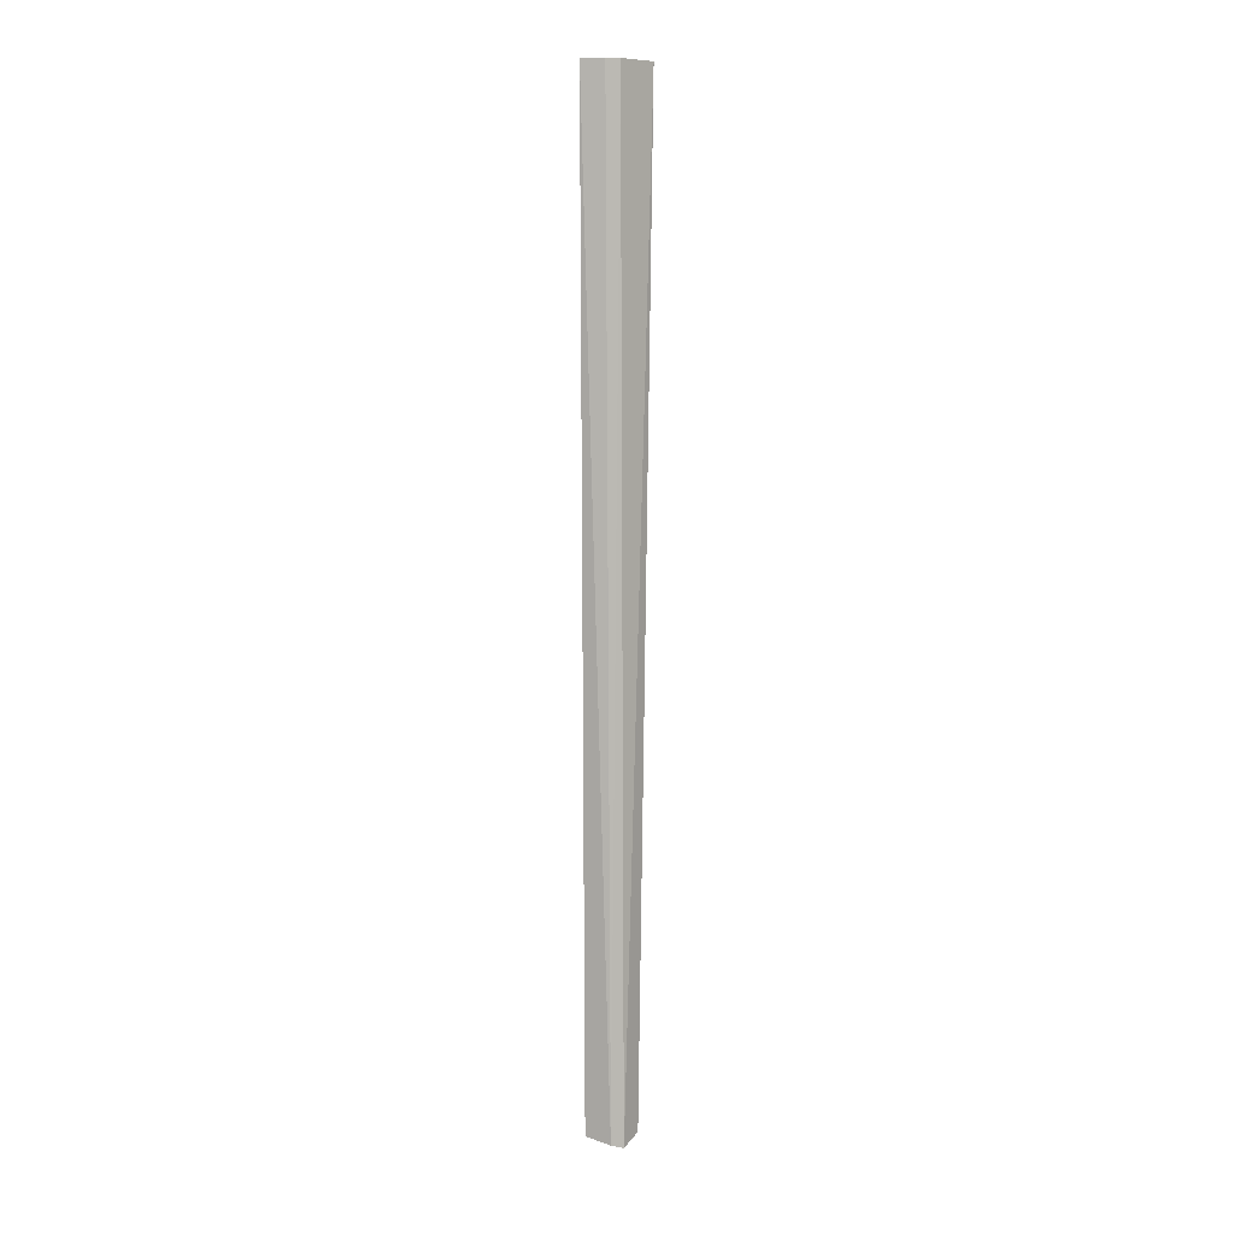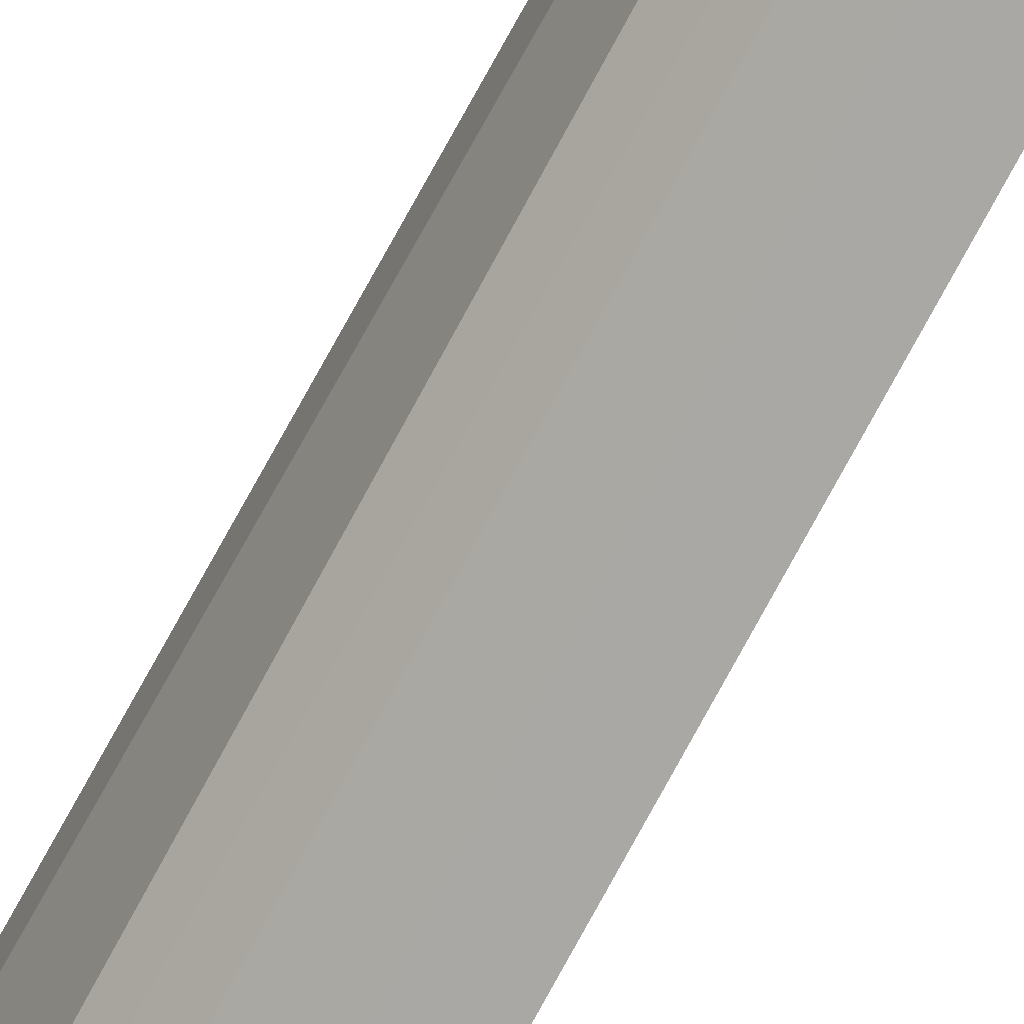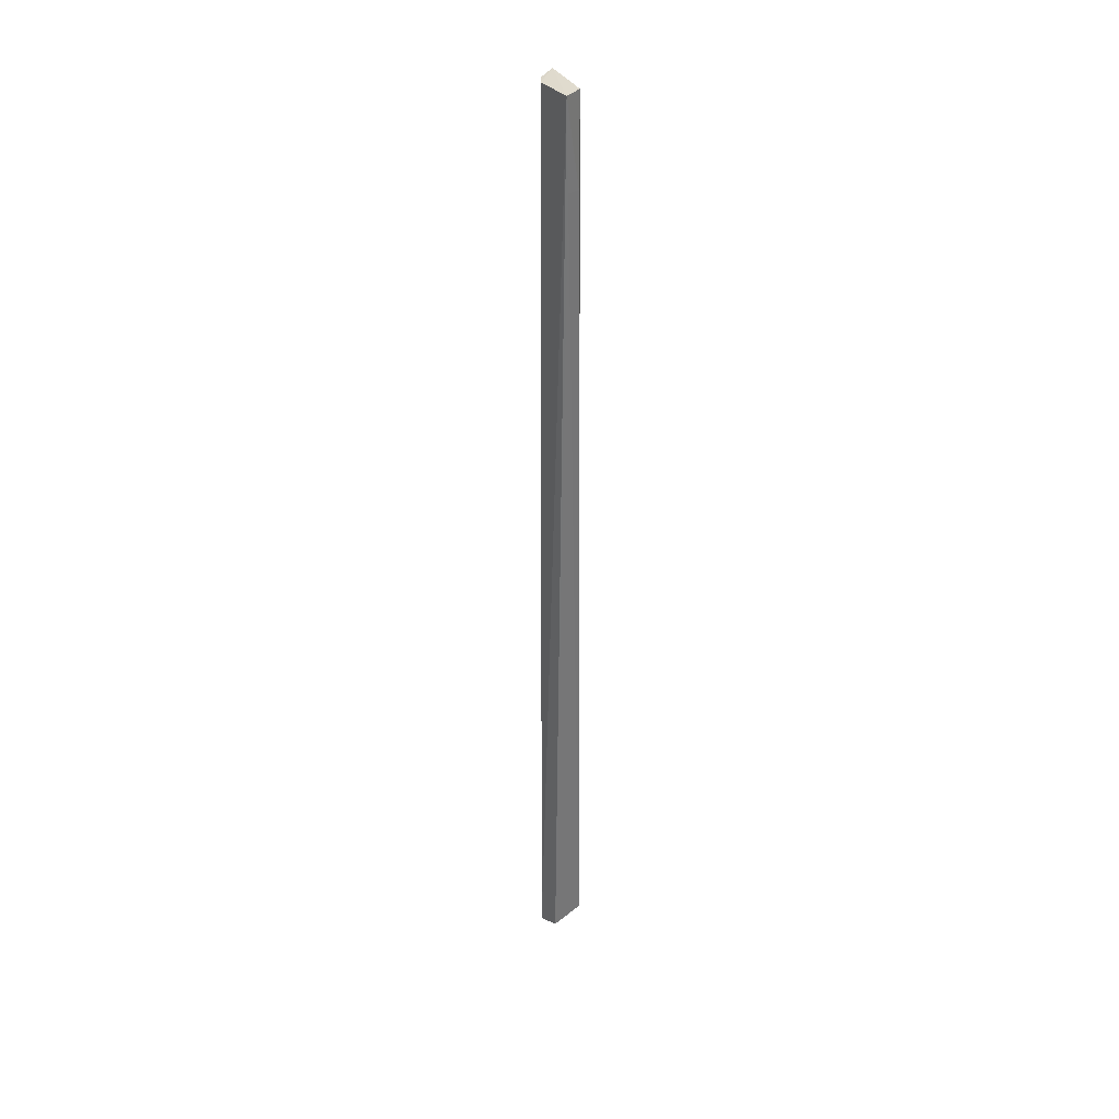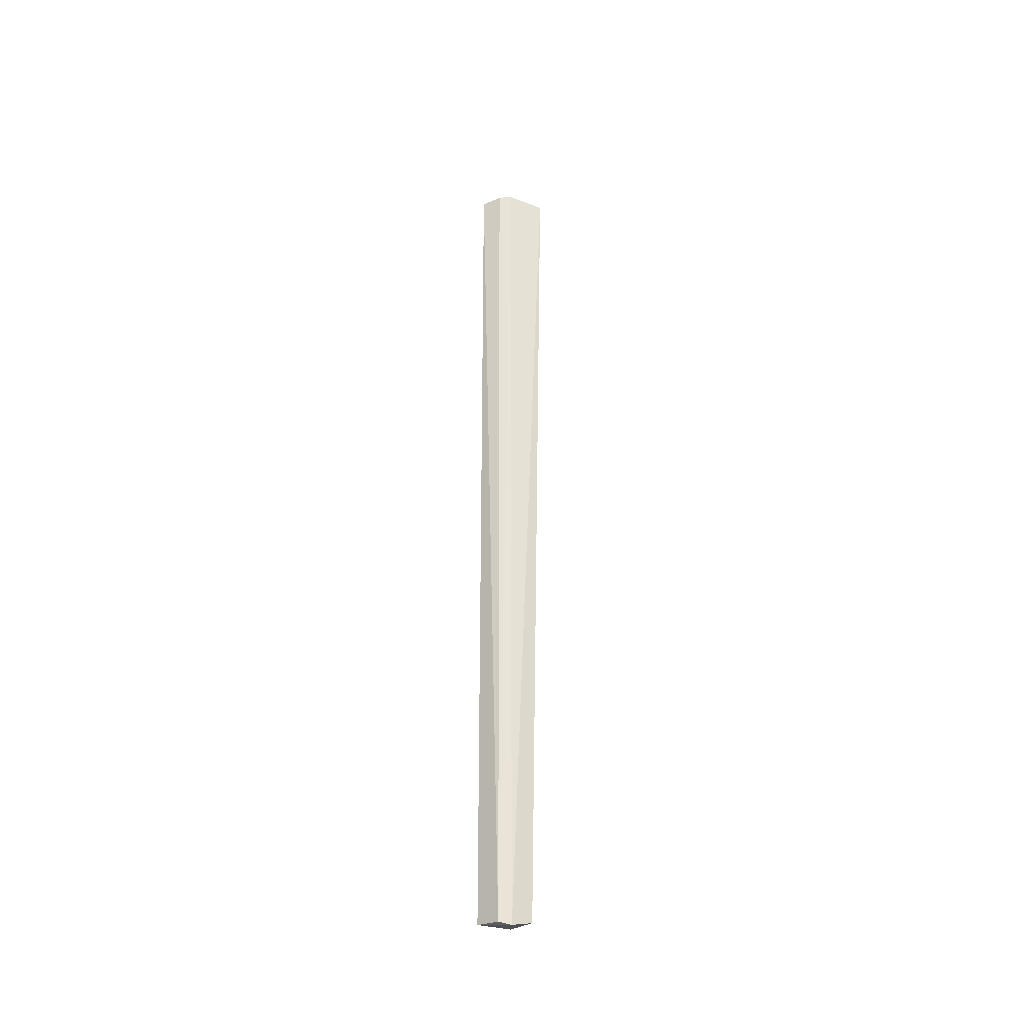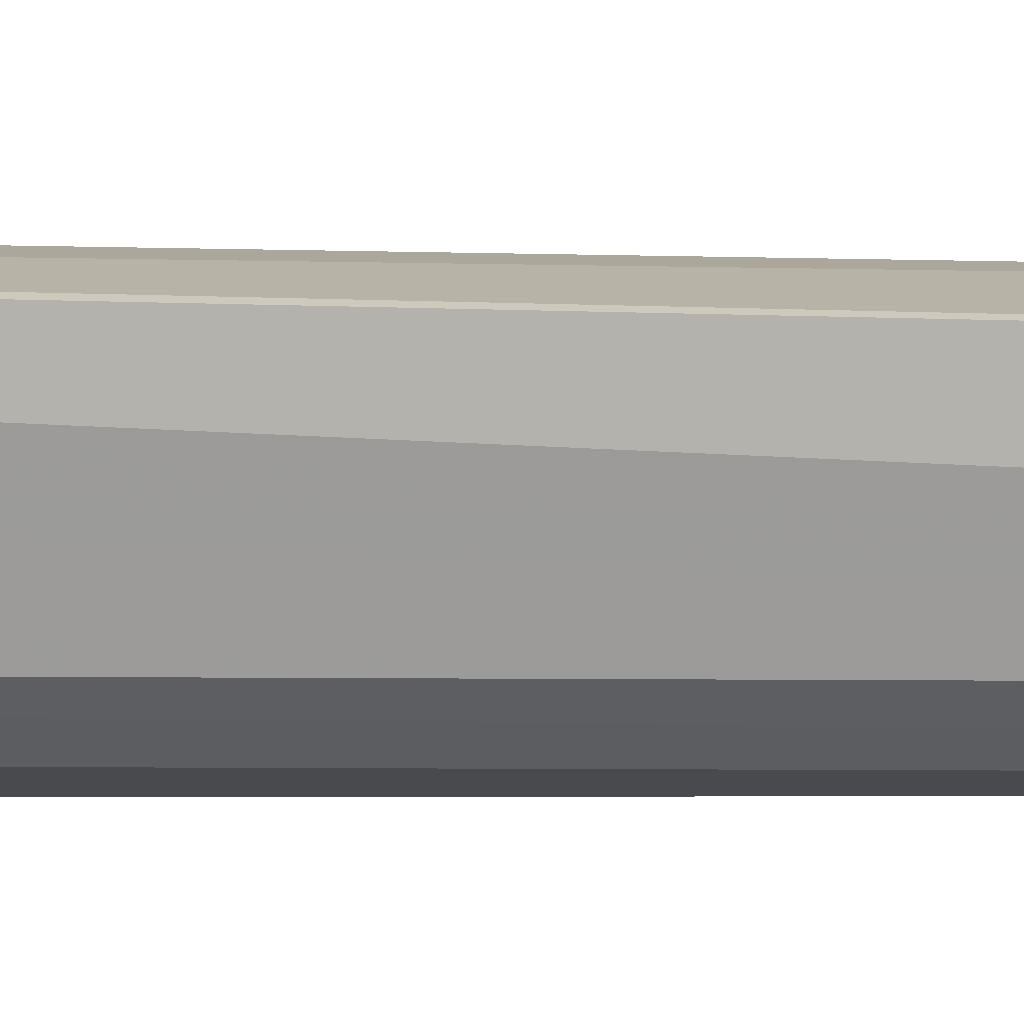
<metadata>
{"format":"obj","ext":"obj","renderer":"f3d","projection":"perspective","resolution":1024,"background":"white","views":[{"elev":7.1,"azim":33.2,"up":"+Z"},{"elev":-72.2,"azim":151.9,"up":"+Y"},{"elev":34.0,"azim":137.8,"up":"+Z"},{"elev":-38.2,"azim":52.0,"up":"+Z"},{"elev":9.6,"azim":90.7,"up":"+Y"}]}
</metadata>
<code>
v 0.1373 -0.1179 0.2821
v 0.1351 -0.1293 0.2817
v 0.1364 -0.1296 0.01314
v 0.1365 -0.1182 0.2578
v 0.1268 -0.1343 0.2818
v 0.1365 -0.1232 0.01539
v 0.1315 -0.1197 0.2818
v 0.1341 -0.1321 0.01413
v 0.1329 -0.1183 0.2575
v 0.1271 -0.1226 0.01725
v 0.1326 -0.132 0.2817
v 0.1271 -0.1332 0.01546
f 1 2 3
f 5 2 1
f 6 1 3
f 6 4 1
f 7 5 1
f 8 3 2
f 9 7 1
f 9 1 4
f 10 5 7
f 10 6 3
f 10 7 9
f 10 9 4
f 10 4 6
f 11 8 2
f 11 2 5
f 11 5 8
f 12 8 5
f 12 5 10
f 12 10 3
f 12 3 8

</code>
